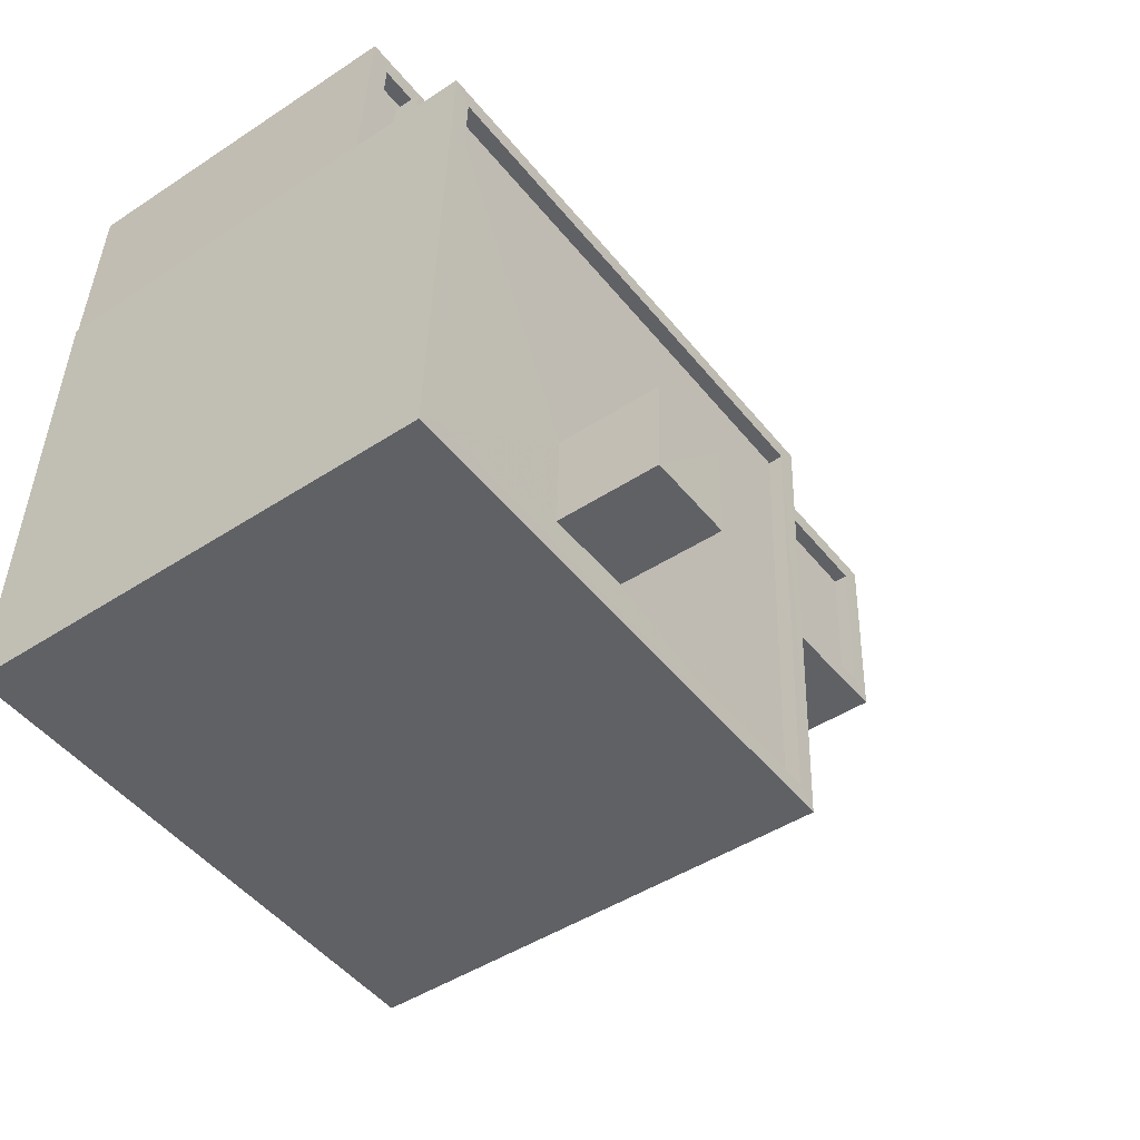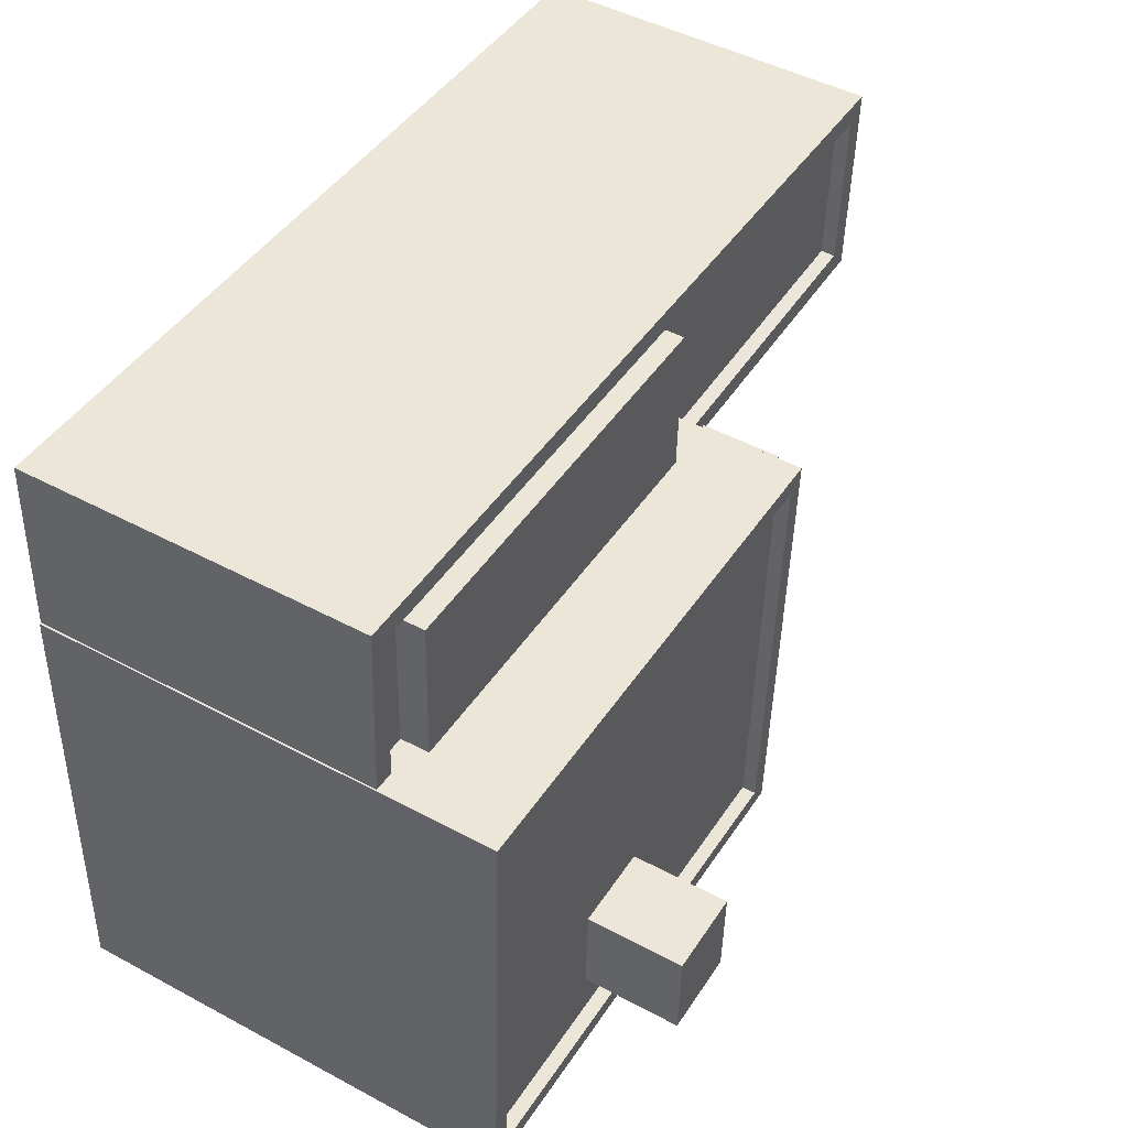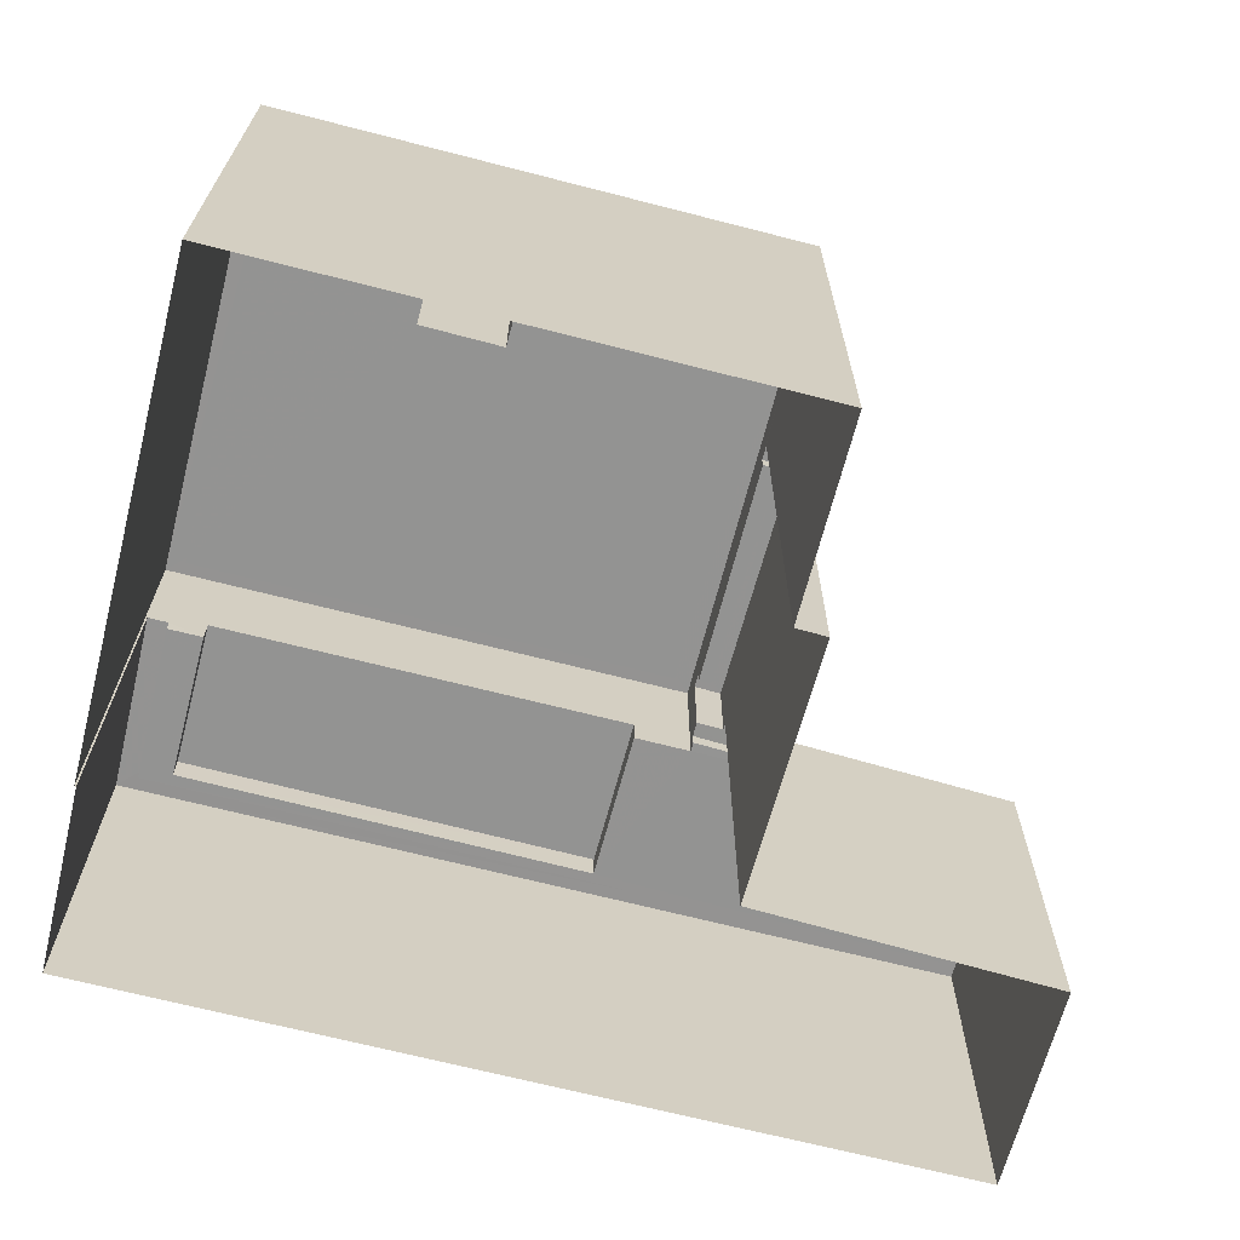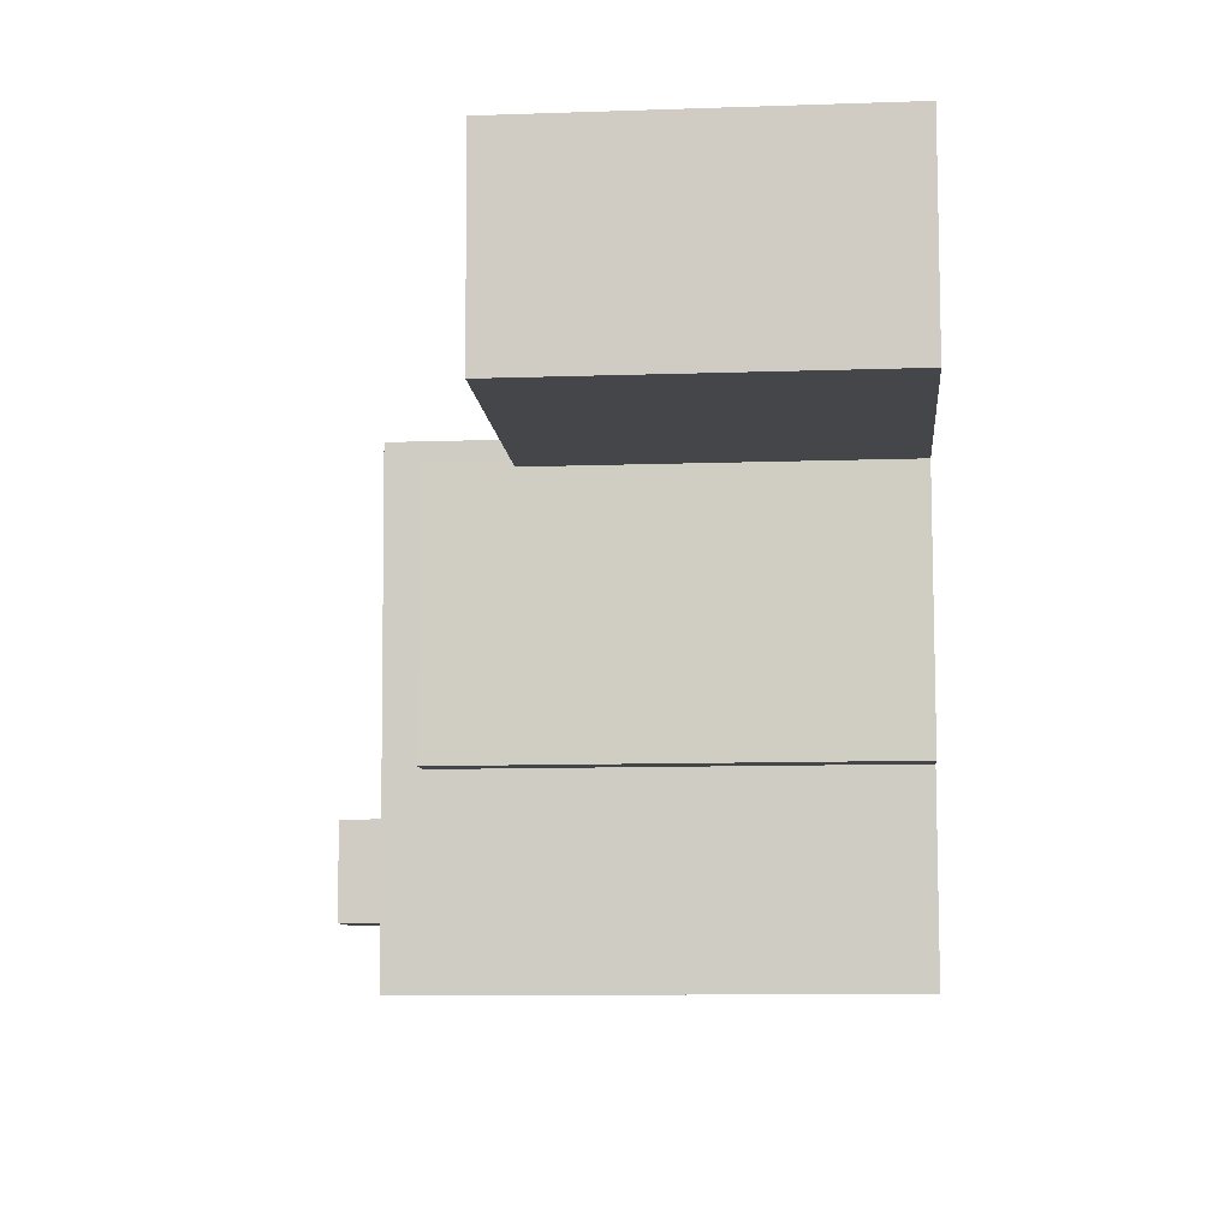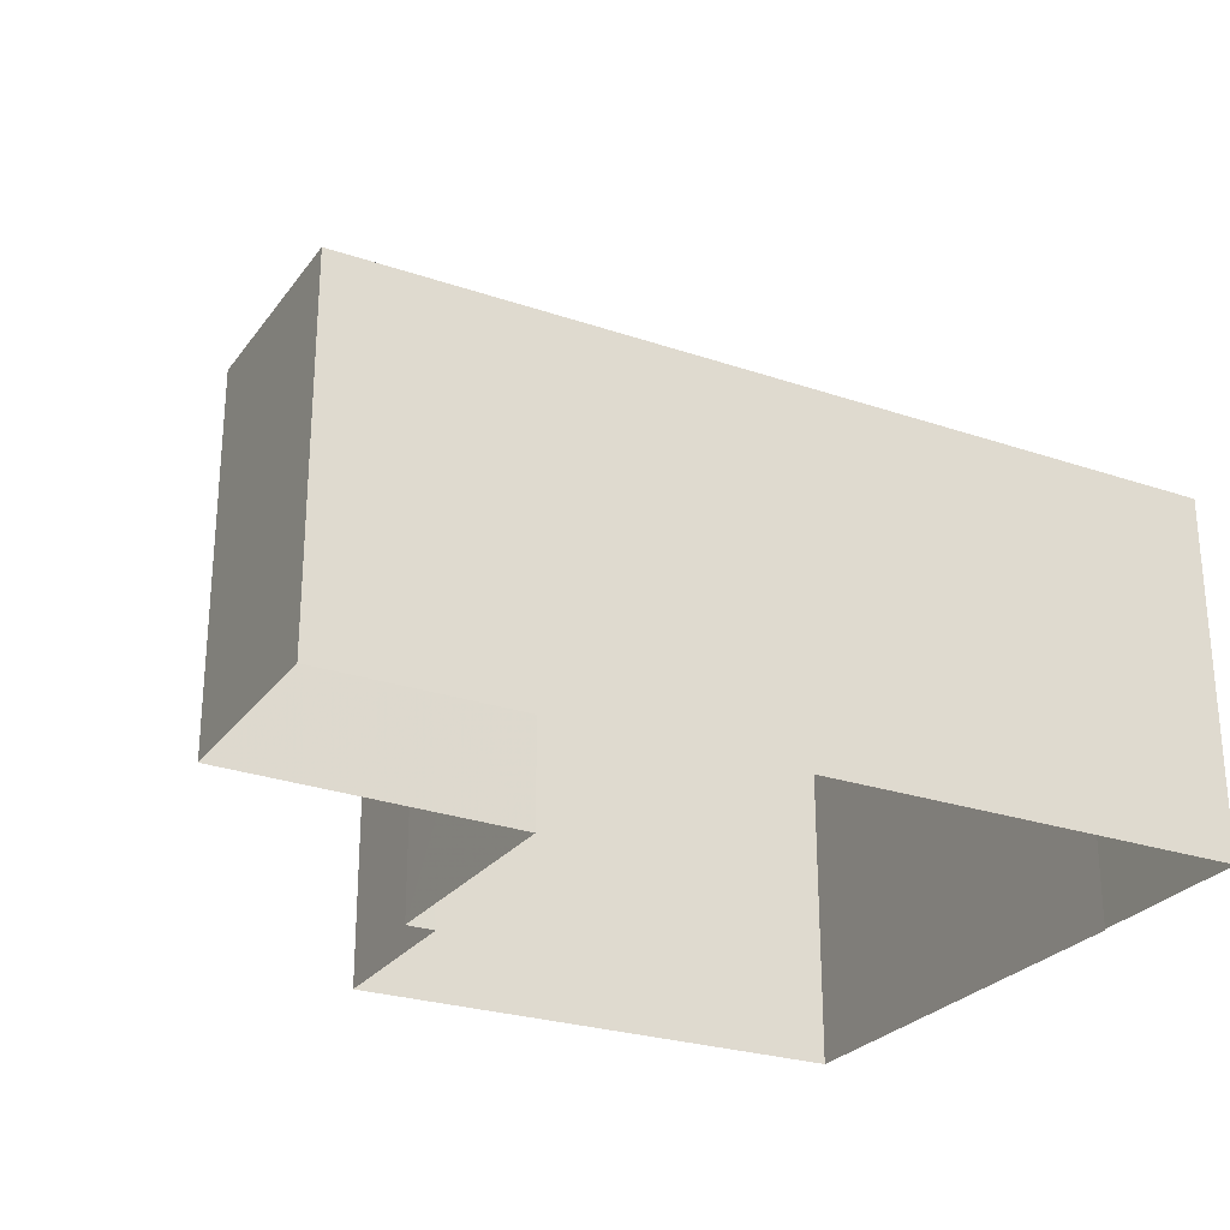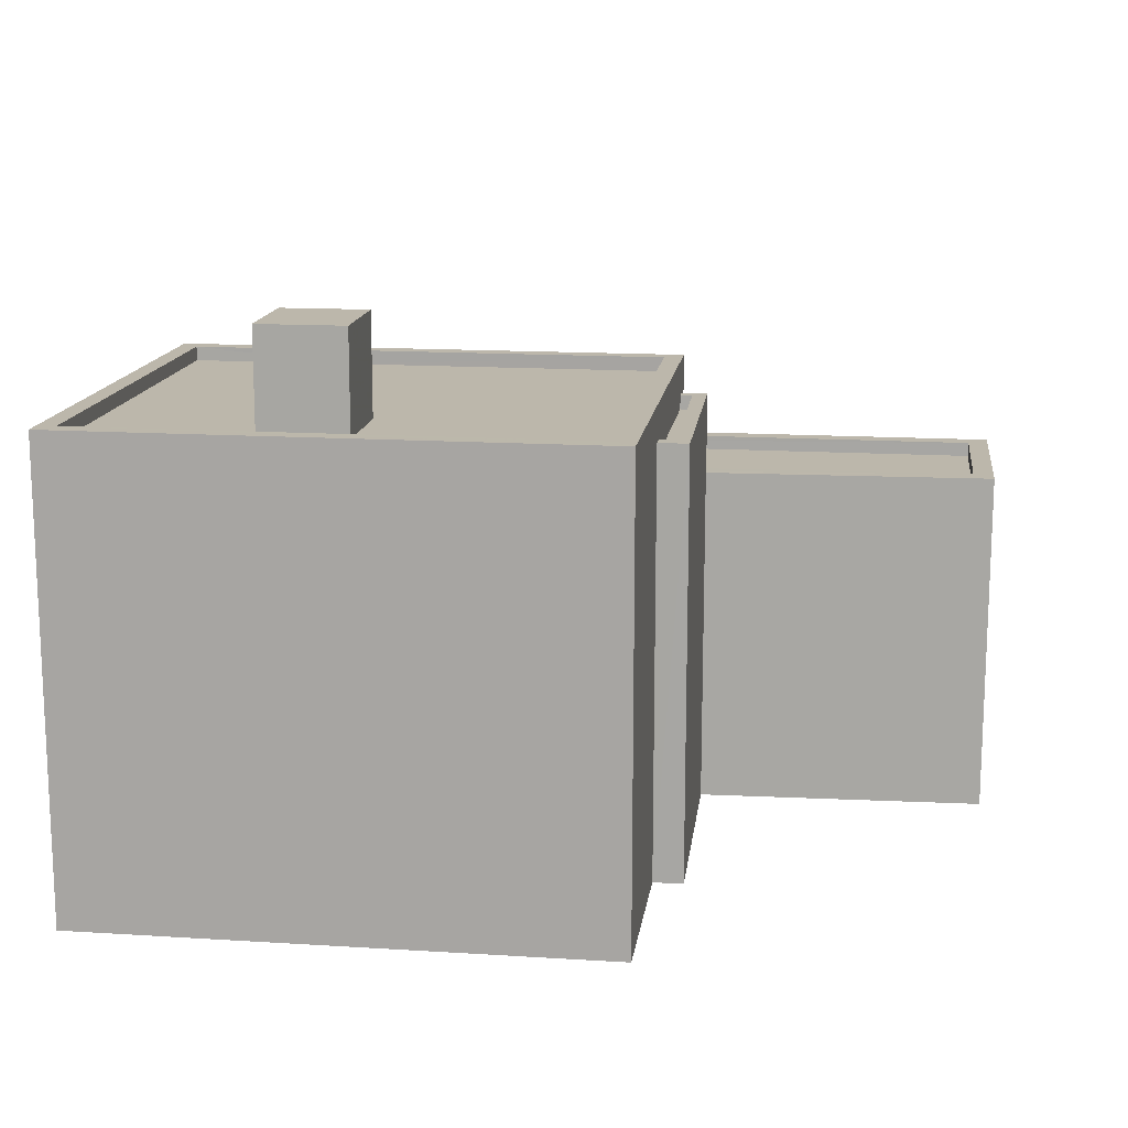
<metadata>
{"format":"obj","ext":"obj","renderer":"f3d","projection":"perspective","resolution":1024,"background":"white","views":[{"elev":-45.7,"azim":-52.9,"up":"+Y"},{"elev":47.4,"azim":-58.8,"up":"+Y"},{"elev":-66.7,"azim":-16.9,"up":"+Z"},{"elev":-10.1,"azim":95.1,"up":"+Y"},{"elev":-26.3,"azim":149.6,"up":"+Z"},{"elev":14.4,"azim":5.3,"up":"+Z"}]}
</metadata>
<code>
v -9431 -3.721e+04 26.74
v -9431 -3.721e+04 26.74
v -9444 -3.721e+04 26.75
v -9443 -3.72e+04 26.75
v -9443 -3.72e+04 26.75
v -9423 -3.72e+04 26.74
v -9430 -3.72e+04 26.74
v -9423 -3.72e+04 26.74
v -9430 -3.721e+04 26.74
v -9443 -3.72e+04 26.75
v -9431 -3.72e+04 36.86
v -9431 -3.721e+04 36.86
v -9430 -3.72e+04 36.86
v -9431 -3.721e+04 36.86
v -9430 -3.721e+04 37.21
v -9431 -3.721e+04 37.21
v -9431 -3.721e+04 37.21
v -9430 -3.72e+04 37.21
v -9431 -3.72e+04 37.21
v -9431 -3.72e+04 37.21
v -9430 -3.72e+04 37.21
v -9431 -3.721e+04 37.21
v -9423 -3.72e+04 35.23
v -9423 -3.72e+04 35.23
v -9430 -3.72e+04 35.23
v -9423 -3.72e+04 35.23
v -9423 -3.72e+04 35.23
v -9443 -3.72e+04 35.24
v -9443 -3.72e+04 35.24
v -9443 -3.72e+04 35.24
v -9443 -3.72e+04 35.24
v -9431 -3.72e+04 35.23
v -9430 -3.72e+04 35.23
v -9431 -3.72e+04 35.23
v -9443 -3.72e+04 34.89
v -9443 -3.72e+04 34.89
v -9442 -3.72e+04 34.89
v -9423 -3.72e+04 34.88
v -9432 -3.72e+04 34.88
v -9431 -3.72e+04 34.88
v -9423 -3.72e+04 34.88
v -9442 -3.72e+04 34.89
v -9431 -3.72e+04 34.88
v -9432 -3.72e+04 34.88
v -9442 -3.72e+04 35.59
v -9432 -3.72e+04 35.58
v -9442 -3.72e+04 35.59
v -9432 -3.72e+04 35.58
v -9443 -3.721e+04 38.08
v -9444 -3.721e+04 38.08
v -9431 -3.721e+04 38.07
v -9432 -3.721e+04 38.07
v -9439 -3.721e+04 37.72
v -9443 -3.721e+04 37.73
v -9439 -3.721e+04 37.72
v -9443 -3.72e+04 37.73
v -9439 -3.721e+04 37.72
v -9439 -3.72e+04 37.72
v -9437 -3.721e+04 37.72
v -9431 -3.72e+04 37.72
v -9432 -3.721e+04 37.72
v -9437 -3.721e+04 37.72
v -9443 -3.72e+04 38.08
v -9443 -3.72e+04 38.08
v -9431 -3.72e+04 38.07
v -9431 -3.72e+04 38.07
v -9439 -3.721e+04 40.17
v -9437 -3.721e+04 40.17
v -9439 -3.721e+04 40.17
v -9437 -3.721e+04 40.17
f 1 2 3
f 3 4 5
f 6 7 8
f 7 9 1
f 8 7 10
f 7 5 10
f 1 3 5
f 7 1 5
f 11 12 13
f 11 14 12
f 15 16 17
f 18 19 20
f 18 21 19
f 21 16 15
f 17 16 22
f 21 18 16
f 23 24 25
f 23 26 27
f 28 29 30
f 30 29 31
f 27 26 31
f 32 33 34
f 25 24 33
f 29 27 31
f 24 23 27
f 33 24 34
f 35 36 37
f 38 35 39
f 38 40 41
f 36 42 37
f 40 43 41
f 39 44 40
f 35 37 39
f 38 39 40
f 45 46 47
f 45 48 46
f 49 50 51
f 52 49 51
f 53 54 55
f 56 54 57
f 58 56 57
f 57 54 53
f 58 57 59
f 59 60 58
f 60 59 61
f 55 62 53
f 61 62 55
f 59 62 61
f 49 63 50
f 49 64 63
f 65 66 63
f 64 65 63
f 65 51 66
f 65 52 51
f 67 68 69
f 67 70 68
f 11 13 18
f 20 11 18
f 16 13 12
f 16 18 13
f 14 16 12
f 14 22 16
f 9 25 15
f 15 25 21
f 9 7 25
f 21 25 33
f 1 9 15
f 17 1 15
f 21 32 19
f 21 33 32
f 7 23 25
f 7 6 23
f 26 8 10
f 31 26 10
f 23 6 8
f 26 23 8
f 30 31 10
f 5 30 10
f 28 35 29
f 28 36 35
f 27 29 35
f 38 27 35
f 24 38 41
f 24 27 38
f 43 24 41
f 43 34 24
f 45 47 37
f 42 45 37
f 46 37 47
f 46 39 37
f 48 39 46
f 48 44 39
f 5 4 30
f 40 44 48
f 48 66 40
f 4 63 30
f 66 45 63
f 36 28 42
f 45 66 48
f 42 28 45
f 63 28 30
f 45 28 63
f 50 63 4
f 3 50 4
f 43 40 34
f 1 17 2
f 40 66 34
f 2 17 51
f 22 66 51
f 32 34 19
f 14 11 22
f 17 22 51
f 19 66 20
f 11 20 22
f 34 66 19
f 20 66 22
f 51 3 2
f 51 50 3
f 54 49 55
f 55 52 61
f 55 49 52
f 49 54 56
f 64 49 56
f 60 65 58
f 58 64 56
f 58 65 64
f 52 60 61
f 52 65 60
f 57 69 68
f 59 57 68
f 70 59 68
f 70 62 59
f 53 62 70
f 67 53 70
f 57 53 67
f 69 57 67

</code>
